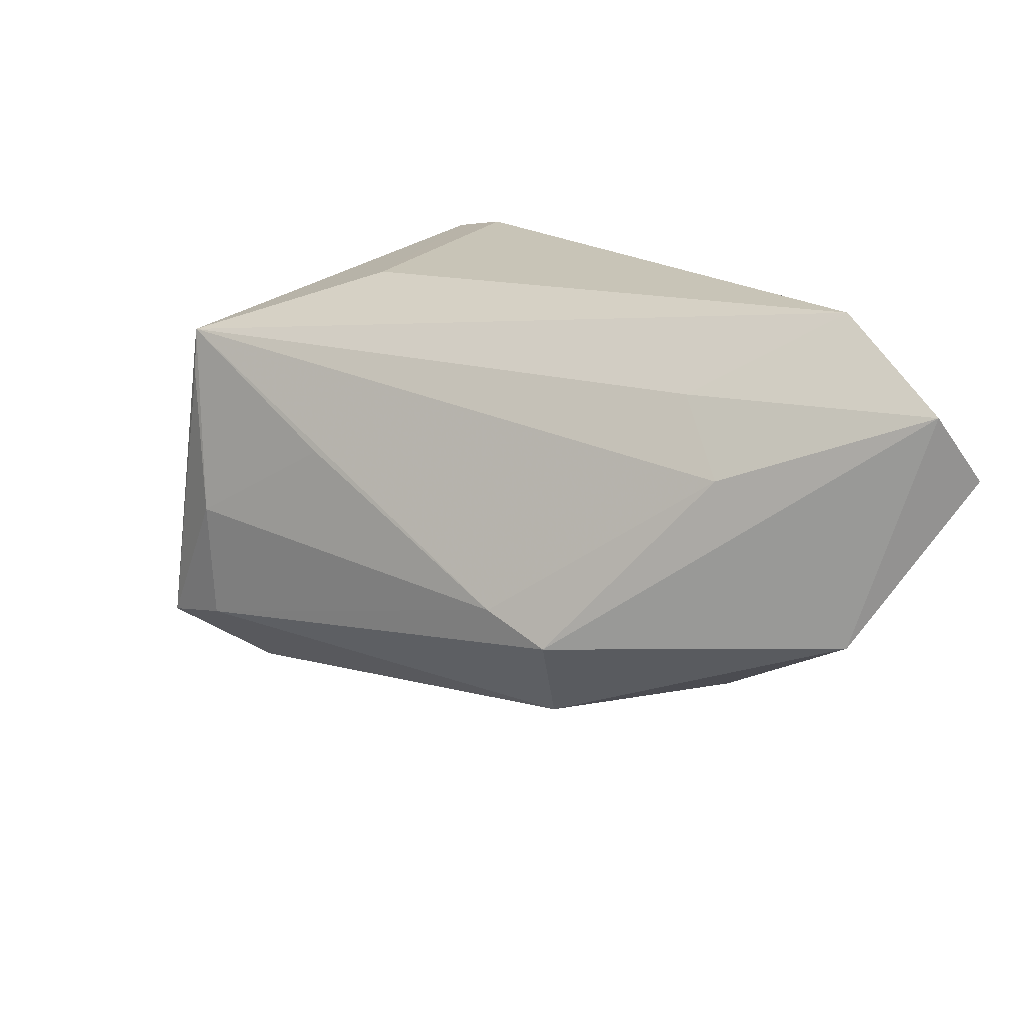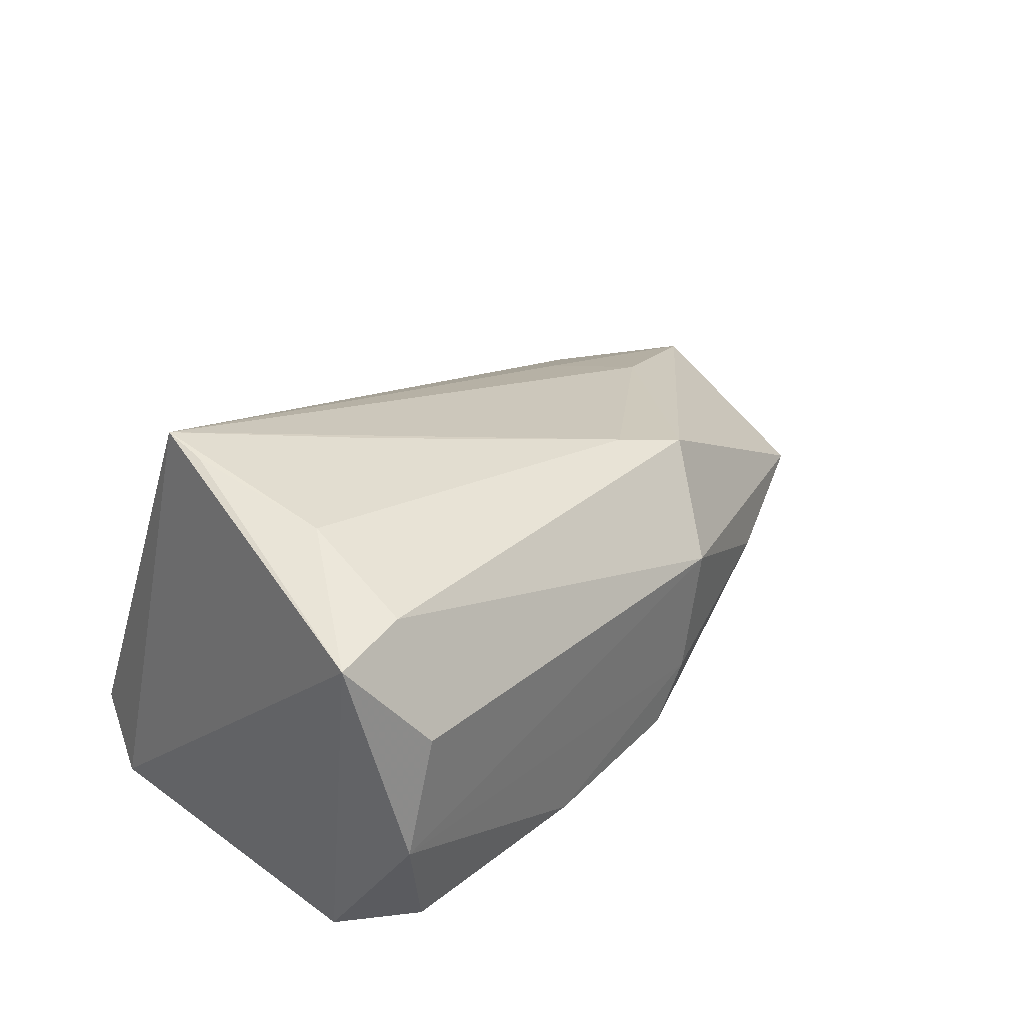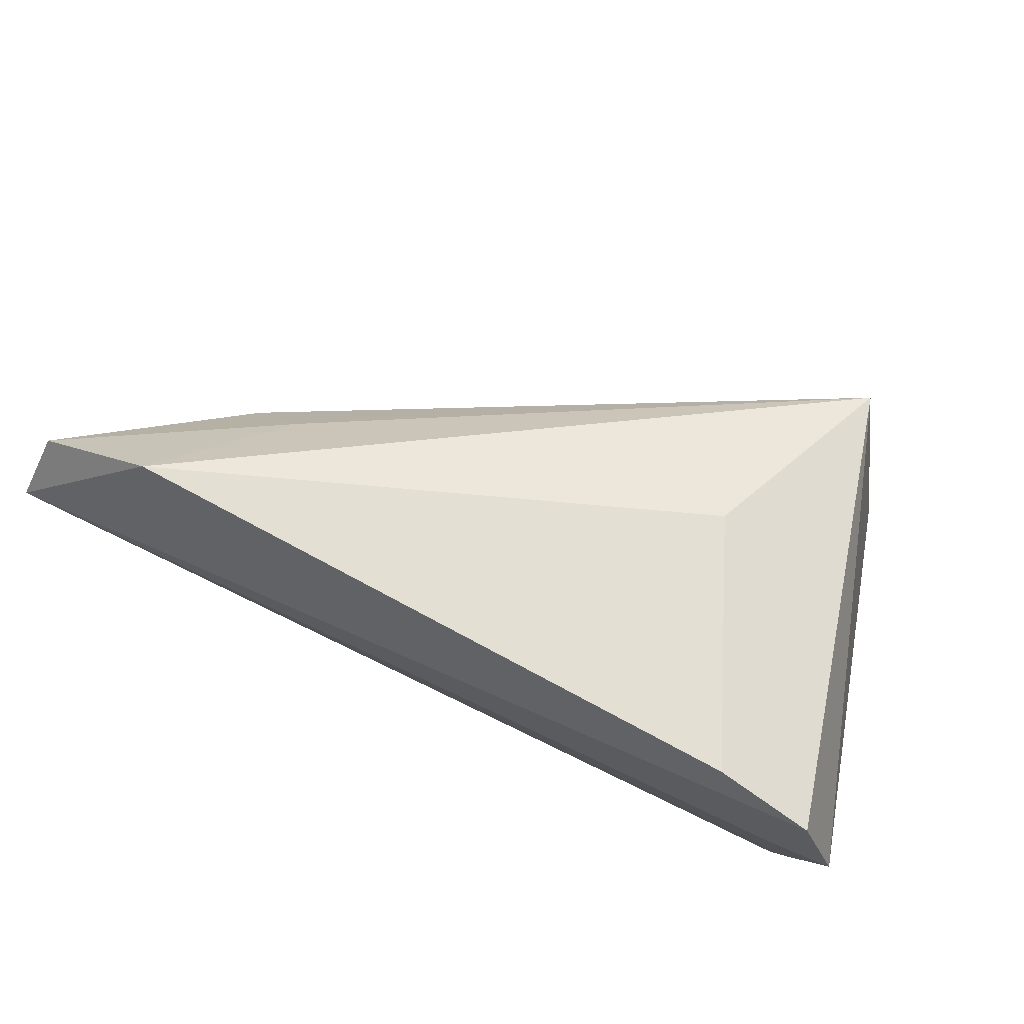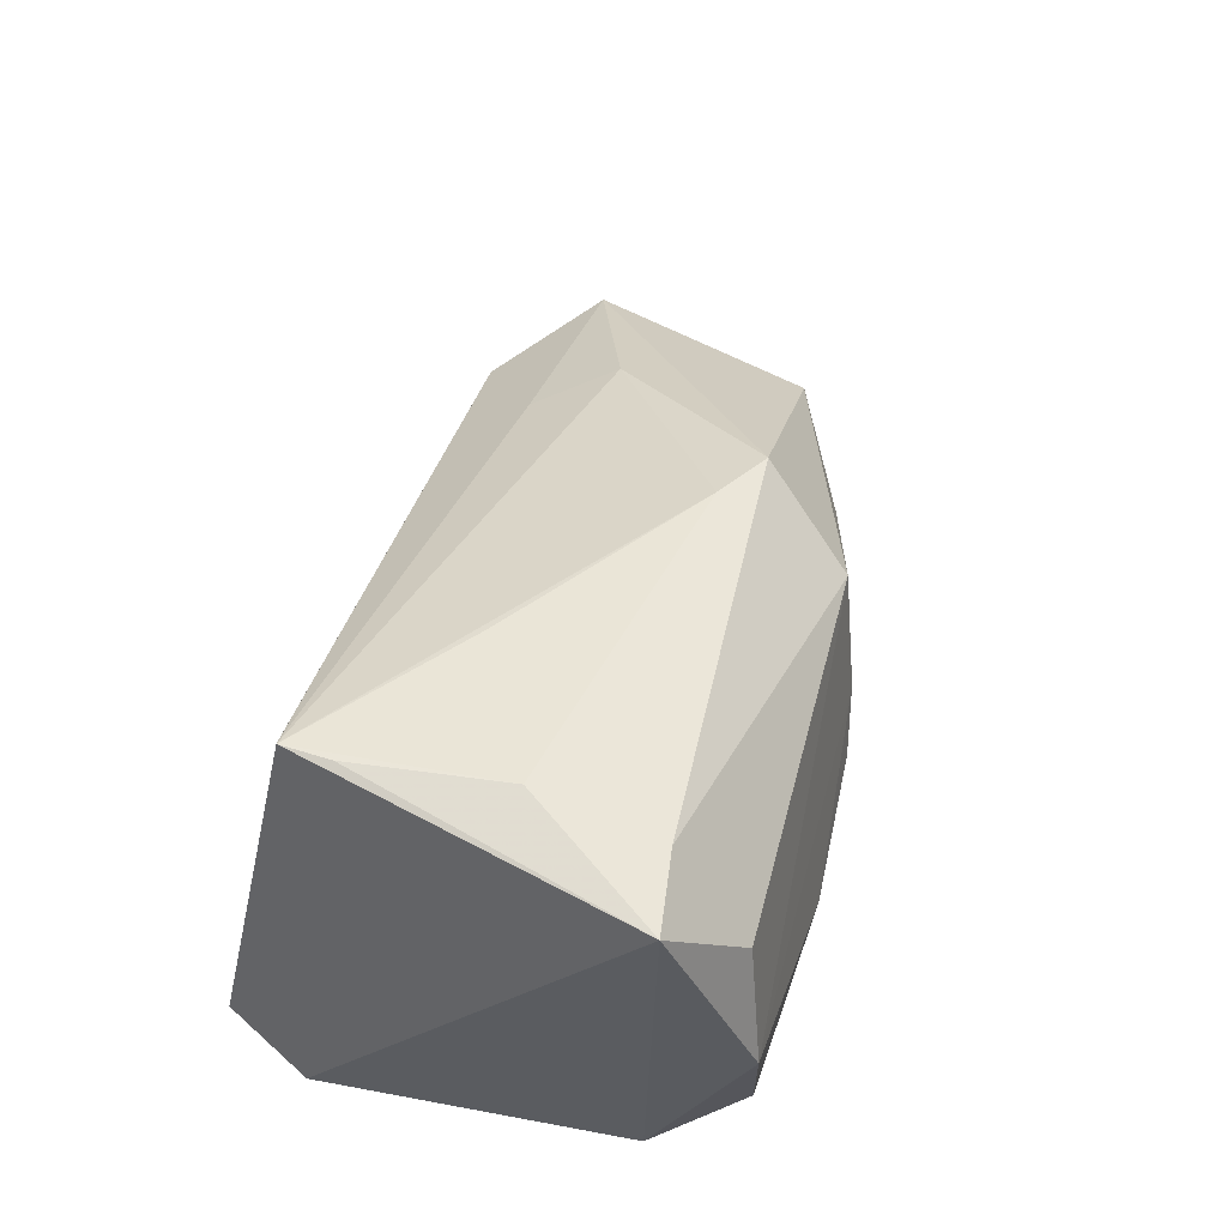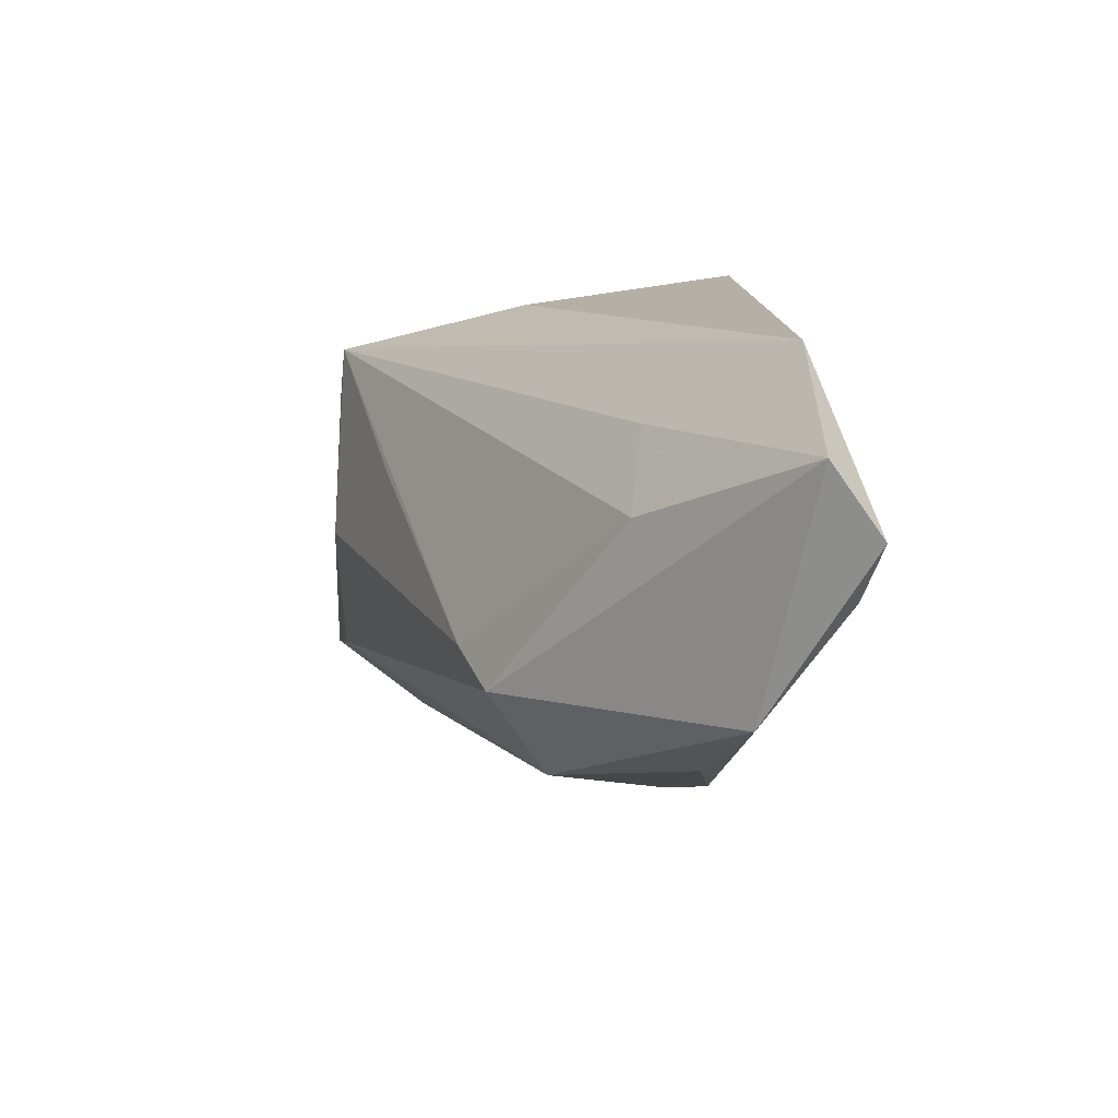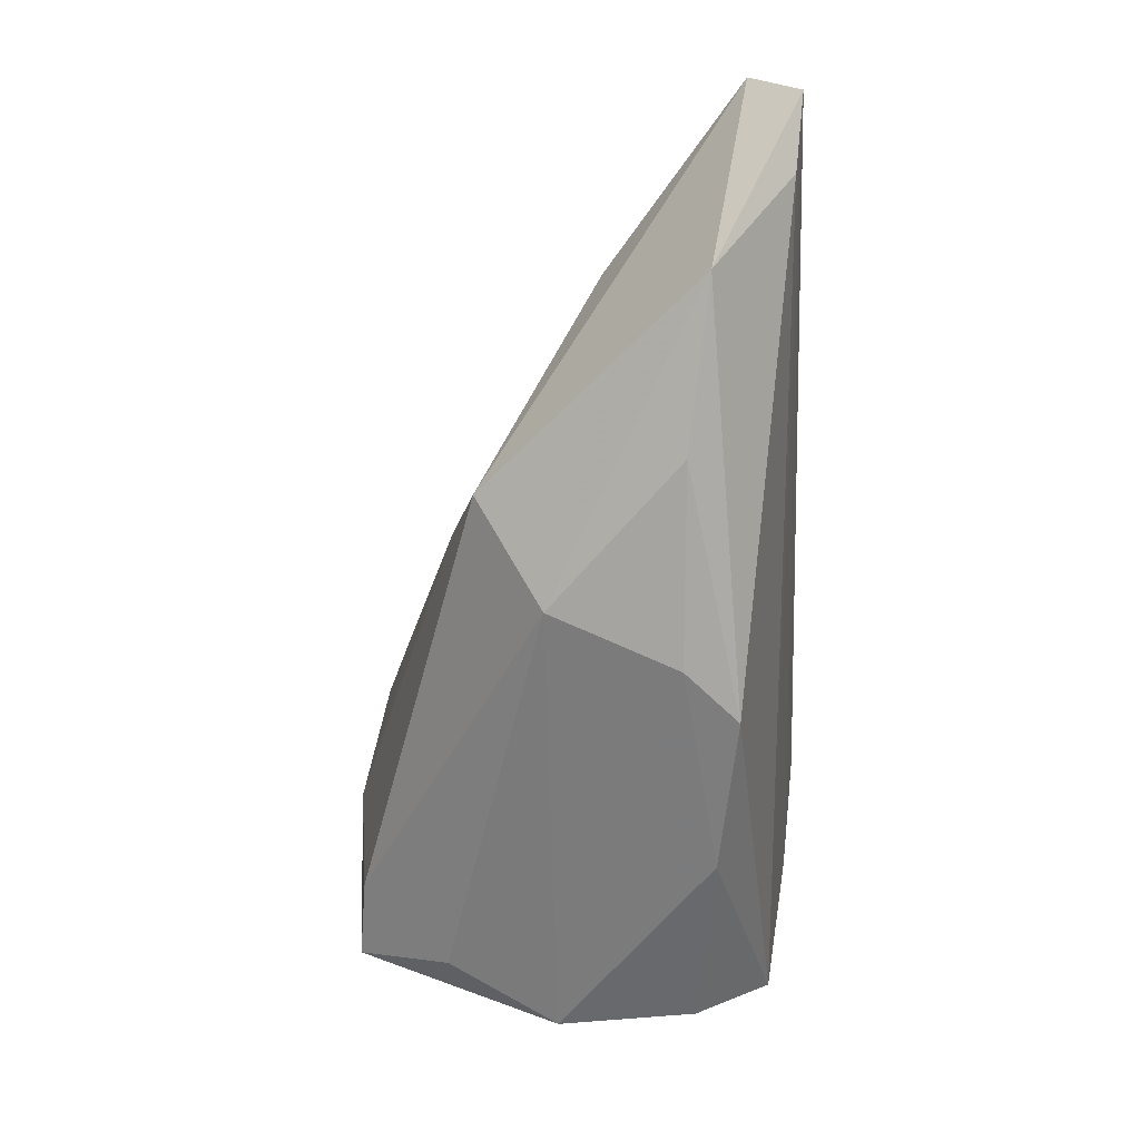
<metadata>
{"format":"obj","ext":"obj","renderer":"f3d","projection":"perspective","resolution":1024,"background":"white","views":[{"elev":16.9,"azim":53.5,"up":"+Y"},{"elev":52.7,"azim":-42.0,"up":"+Z"},{"elev":72.6,"azim":-154.0,"up":"+Y"},{"elev":64.3,"azim":-70.4,"up":"+Z"},{"elev":11.3,"azim":86.0,"up":"+Y"},{"elev":-52.7,"azim":92.9,"up":"+Y"}]}
</metadata>
<code>
v -0.004116 0.007268 0.02795
v 0.0414 -0.02078 -0.008063
v -0.02579 0.01525 0.03451
v 0.05117 0.03014 -0.01723
v -0.03435 -0.03419 0.01009
v 0.06278 0.003693 -0.0217
v -0.0411 -0.0003801 -0.02072
v 0.03243 -0.01318 0.01641
v 0.06929 0.01124 -0.02306
v 0.03932 0.01963 -0.001052
v 0.01855 -0.02982 -0.006837
v -0.02842 0.0315 -0.02082
v -0.02588 0.02155 0.03397
v -0.04027 0.02937 -0.02233
v -0.03329 -0.03419 -0.007155
v -0.02679 -0.03026 0.0235
v 0.05945 -0.01108 -0.01143
v -0.0158 0.02853 0.008847
v 0.01227 -0.03171 -0.01309
v -0.04522 0.01721 -0.02279
v -0.04014 -0.02361 -0.01694
v -0.03789 0.0165 -0.02306
v -0.007944 -0.03419 -0.01003
v -0.02216 -0.003962 0.0356
v 0.06715 0.01974 -0.01721
v -0.03296 -0.02214 0.03561
v 0.02484 -0.02594 0.008603
v -0.02288 -0.01999 0.0343
v 0.02446 -0.009393 0.01947
v 0.04715 0.01021 0.0006963
f 25 17 9
f 25 9 4
f 4 9 14
f 14 13 18
f 13 4 18
f 27 5 11
f 13 29 30
f 14 9 22
f 9 7 22
f 26 13 20
f 20 13 14
f 14 22 20
f 20 22 7
f 21 7 9
f 15 5 21
f 21 20 7
f 21 5 26
f 26 20 21
f 12 4 14
f 14 18 12
f 12 18 4
f 3 13 26
f 26 24 3
f 3 24 13
f 28 24 26
f 29 24 28
f 1 29 13
f 13 24 1
f 1 24 29
f 26 5 16
f 5 27 16
f 16 28 26
f 27 28 16
f 17 27 2
f 2 27 11
f 2 19 17
f 11 19 2
f 10 30 25
f 13 30 10
f 25 4 10
f 10 4 13
f 15 21 23
f 23 21 19
f 23 5 15
f 11 5 23
f 23 19 11
f 6 21 9
f 19 21 6
f 6 9 17
f 17 19 6
f 29 28 8
f 8 28 27
f 8 27 17
f 8 30 29
f 8 17 25
f 25 30 8

</code>
